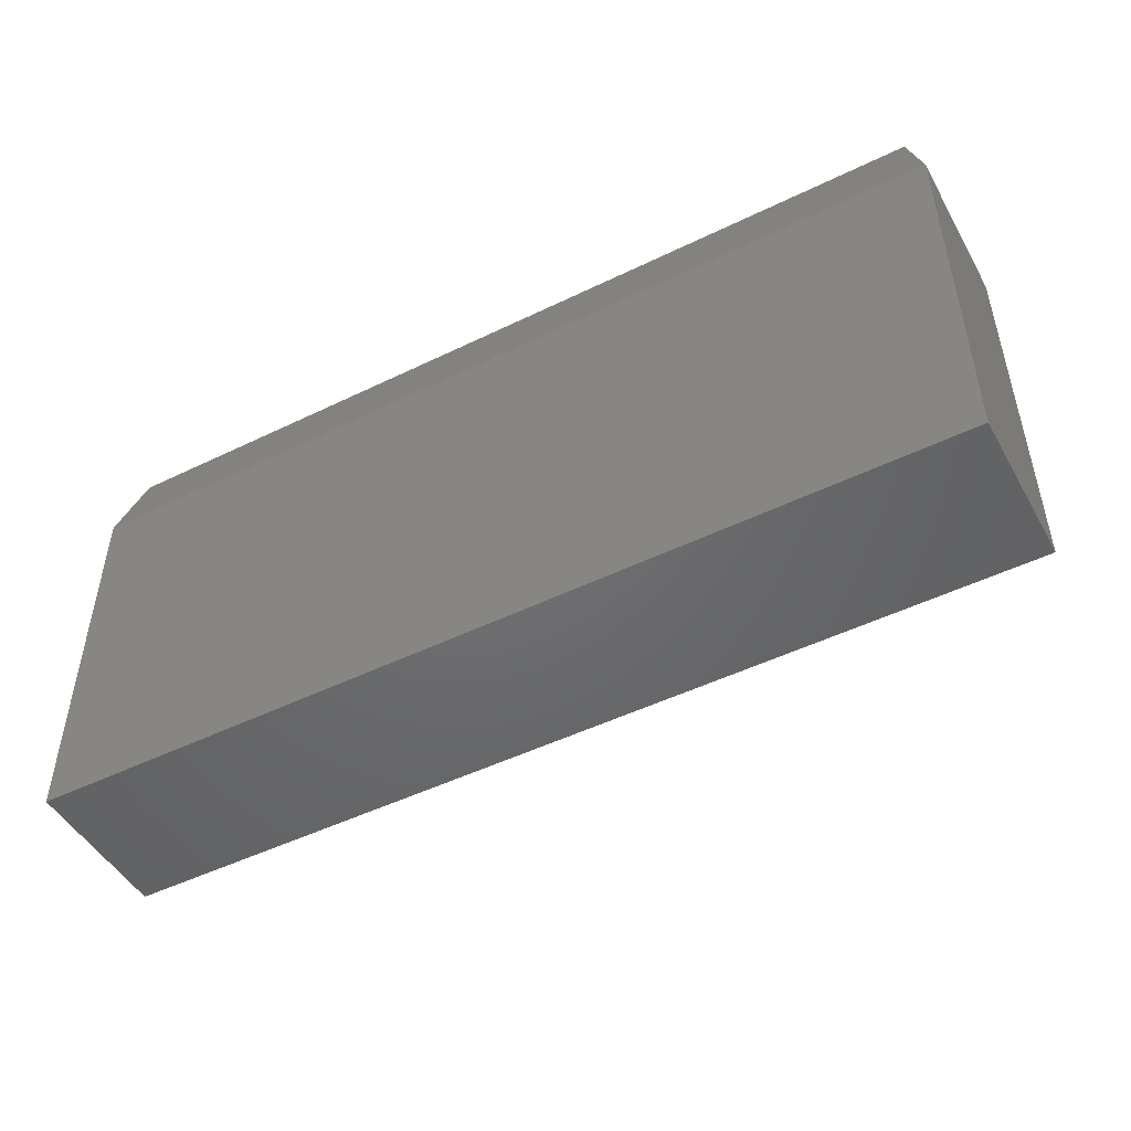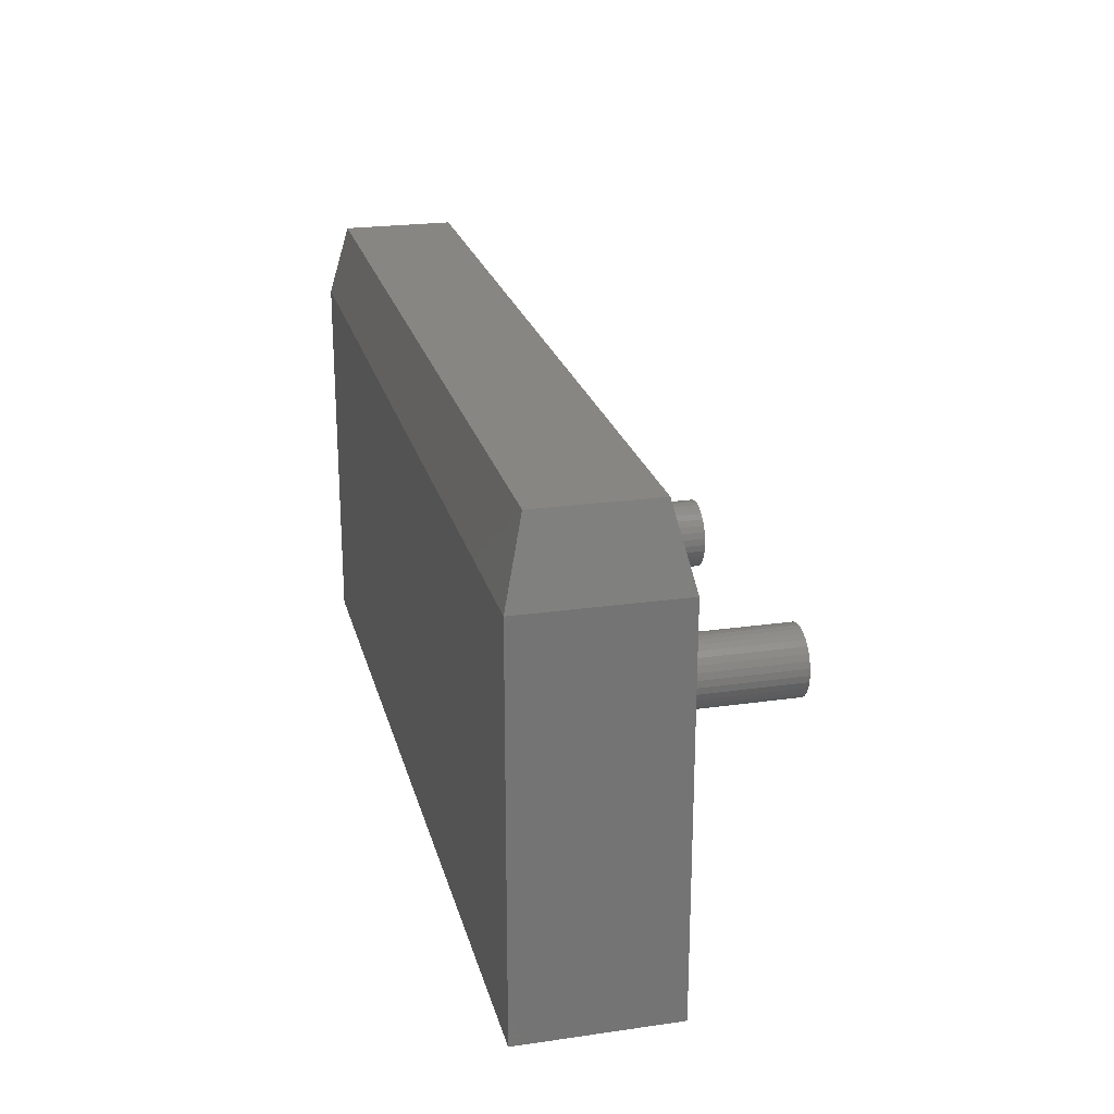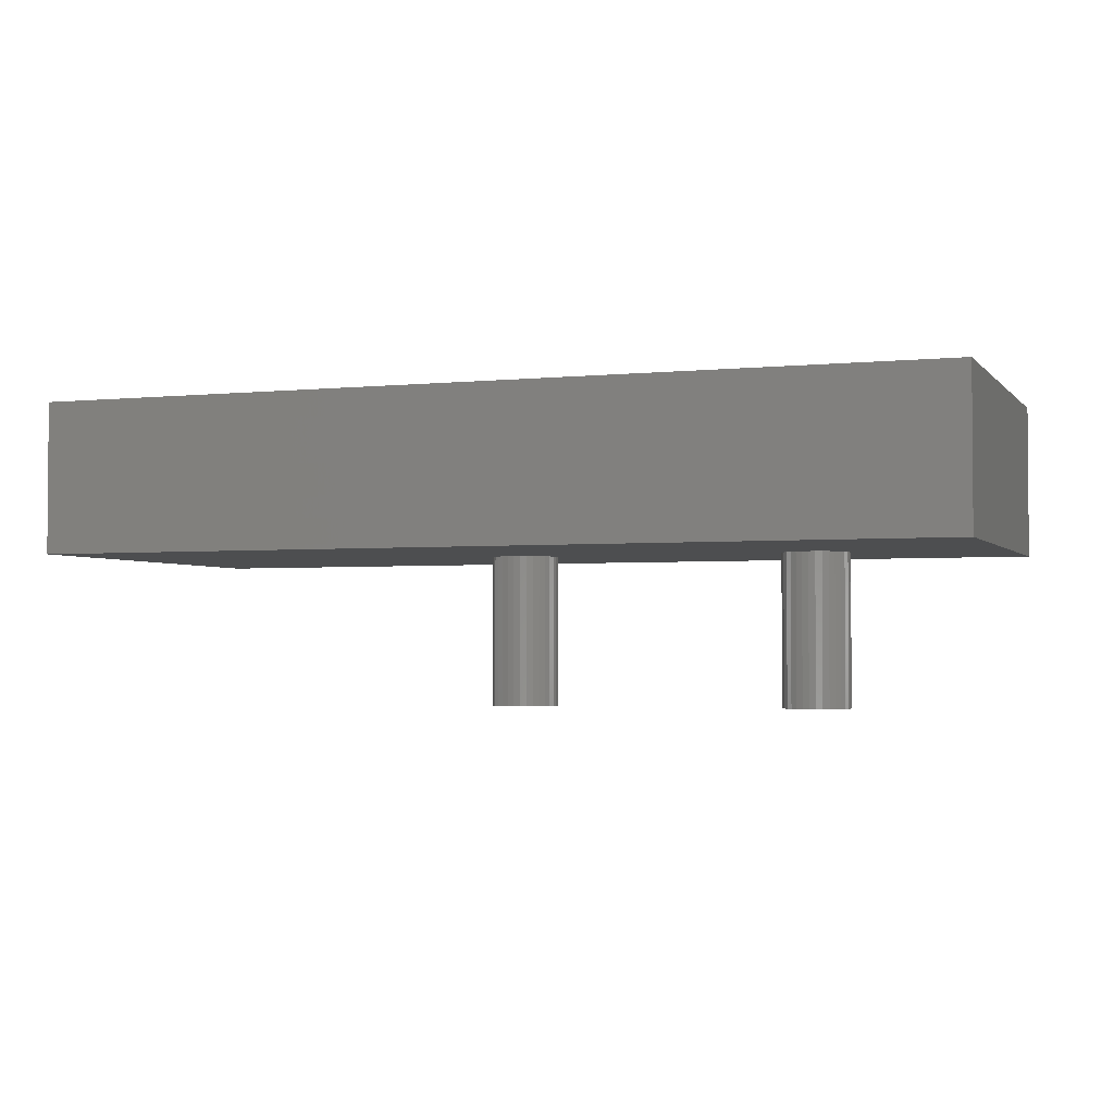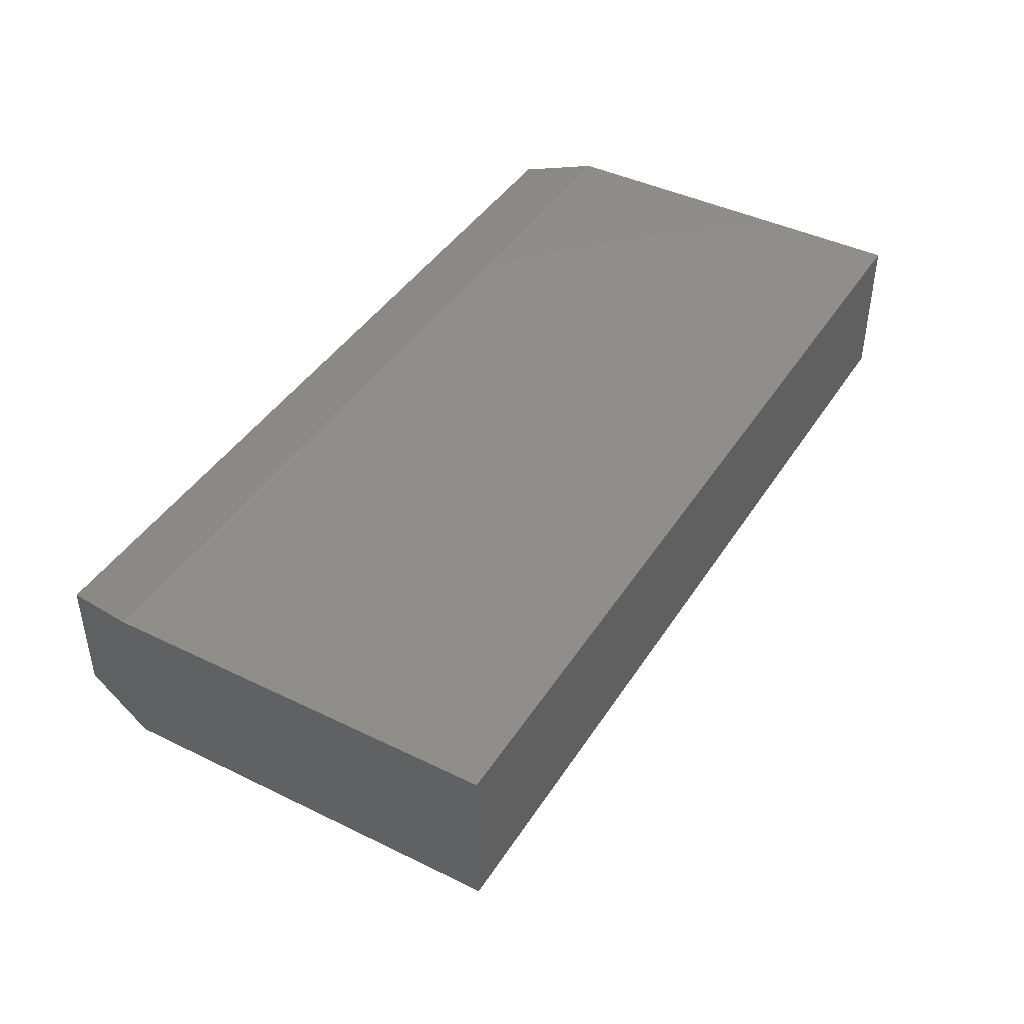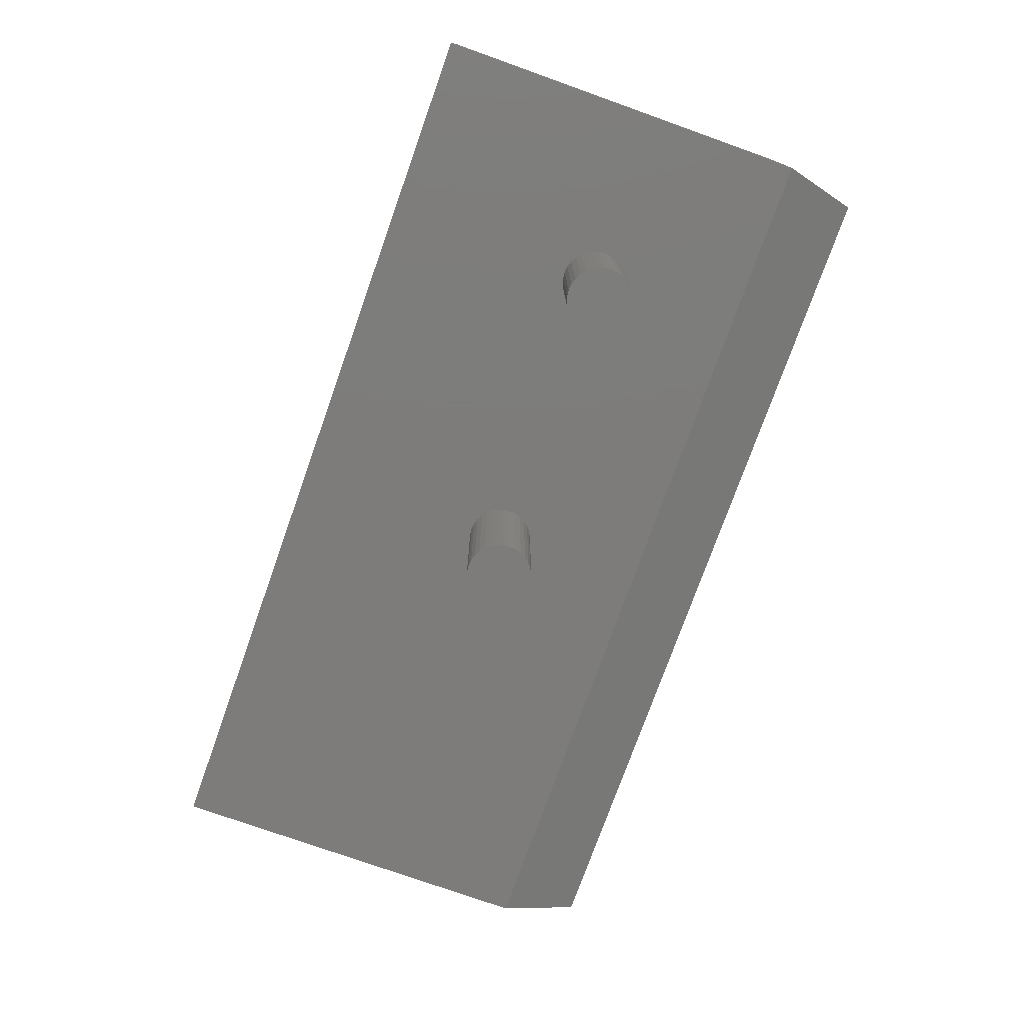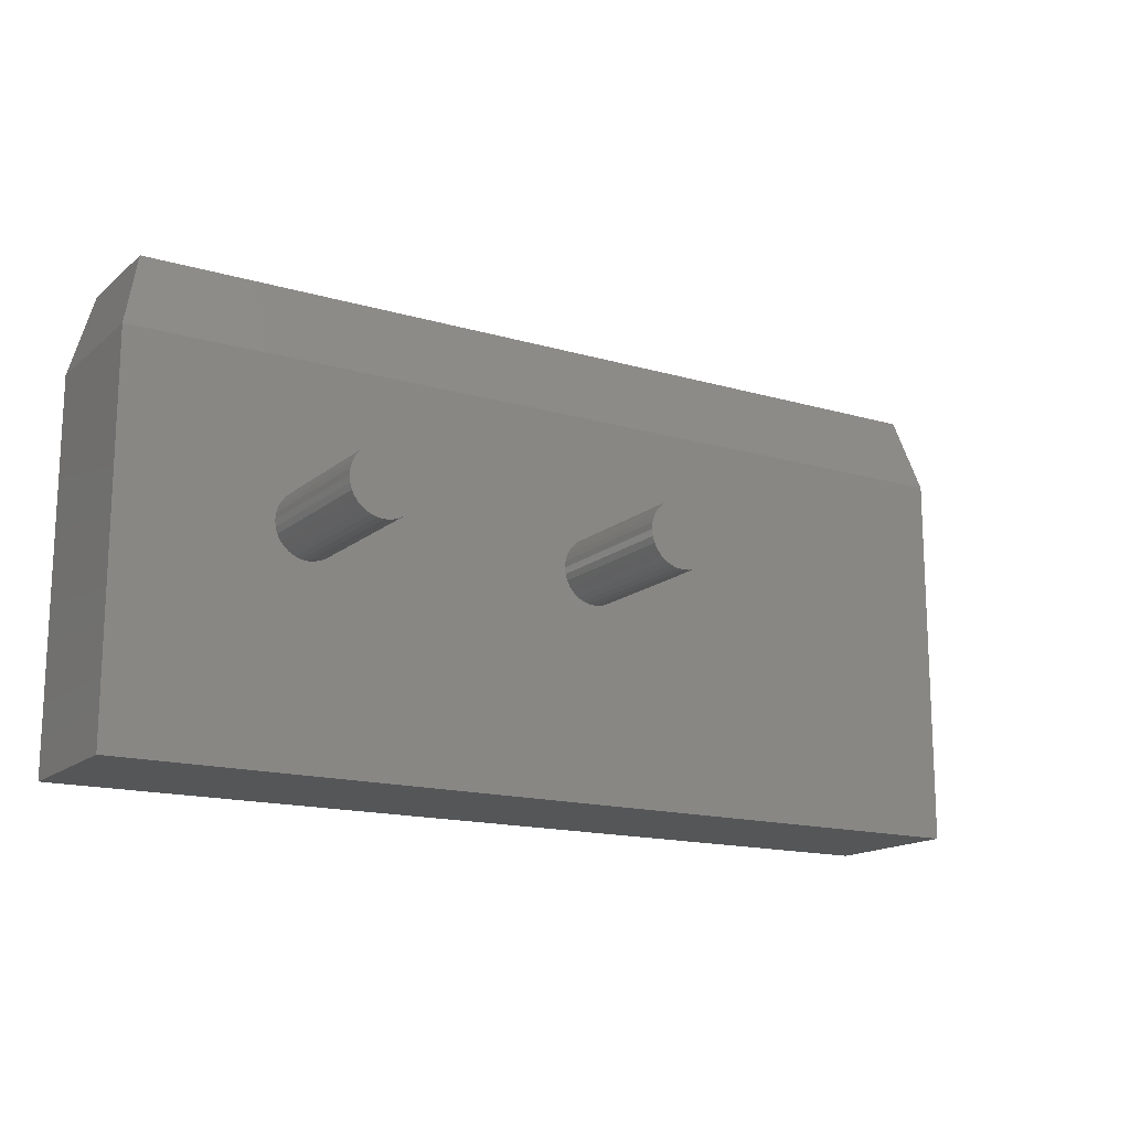
<metadata>
{"format":"stl","ext":"stl","renderer":"f3d","projection":"perspective","resolution":1024,"background":"white","views":[{"elev":-48.6,"azim":-151.5,"up":"+Z"},{"elev":22.9,"azim":-103.7,"up":"+Z"},{"elev":-2.6,"azim":-160.0,"up":"+Y"},{"elev":42.7,"azim":120.2,"up":"+Y"},{"elev":-76.0,"azim":-109.6,"up":"+Y"},{"elev":-15.7,"azim":-31.4,"up":"+Z"}]}
</metadata>
<code>
# stl→obj: 140 verts, 276 faces
v 0 0 0
v 1.938e-17 0 0.3164
v 0.75 0 -4.592e-17
v 0.75 -6.939e-18 0.3164
v 0.375 -0.125 0.1875
v 0.375 -0.25 0.1875
v 0.3755 -0.125 0.1929
v 0.3755 -0.25 0.1929
v 0.3771 -0.125 0.1981
v 0.3771 -0.25 0.1981
v 0.3797 -0.125 0.2029
v 0.3797 -0.25 0.2029
v 0.3831 -0.125 0.207
v 0.3831 -0.25 0.207
v 0.3873 -0.125 0.2105
v 0.3873 -0.25 0.2105
v 0.3921 -0.125 0.213
v 0.3921 -0.25 0.213
v 0.3972 -0.125 0.2146
v 0.3972 -0.25 0.2146
v 0.4026 -0.125 0.2151
v 0.4026 -0.25 0.2151
v 0.408 -0.125 0.2146
v 0.408 -0.25 0.2146
v 0.4132 -0.125 0.213
v 0.4132 -0.25 0.213
v 0.418 -0.125 0.2105
v 0.418 -0.25 0.2105
v 0.4222 -0.125 0.207
v 0.4222 -0.25 0.207
v 0.4256 -0.125 0.2029
v 0.4256 -0.25 0.2029
v 0.4282 -0.125 0.1981
v 0.4282 -0.25 0.1981
v 0.4297 -0.125 0.1929
v 0.4297 -0.25 0.1929
v 0.4303 -0.125 0.1875
v 0.4303 -0.25 0.1875
v 0.4297 -0.125 0.1821
v 0.4297 -0.25 0.1821
v 0.4282 -0.125 0.1769
v 0.4282 -0.25 0.1769
v 0.4256 -0.125 0.1721
v 0.4256 -0.25 0.1721
v 0.4222 -0.125 0.168
v 0.4222 -0.25 0.168
v 0.418 -0.125 0.1645
v 0.418 -0.25 0.1645
v 0.4132 -0.125 0.162
v 0.4132 -0.25 0.162
v 0.408 -0.125 0.1604
v 0.408 -0.25 0.1604
v 0.4026 -0.125 0.1599
v 0.4026 -0.25 0.1599
v 0.3972 -0.125 0.1604
v 0.3972 -0.25 0.1604
v 0.3921 -0.125 0.162
v 0.3921 -0.25 0.162
v 0.3873 -0.125 0.1645
v 0.3873 -0.25 0.1645
v 0.3831 -0.125 0.168
v 0.3831 -0.25 0.168
v 0.3797 -0.125 0.1721
v 0.3797 -0.25 0.1721
v 0.3771 -0.125 0.1769
v 0.3771 -0.25 0.1769
v 0.3755 -0.125 0.1821
v 0.3755 -0.25 0.1821
v 0.158 -0.125 0.2146
v 0.1632 -0.125 0.213
v 0.168 -0.125 0.2105
v 0.1722 -0.125 0.207
v 0.1756 -0.125 0.2029
v 0.1782 -0.125 0.1981
v 0.1797 -0.125 0.1929
v 0.1782 -0.125 0.1769
v 0.1756 -0.125 0.1721
v 0.1722 -0.125 0.168
v 0.168 -0.125 0.1645
v 0.1632 -0.125 0.162
v 0.158 -0.125 0.1604
v 0.75 -0.125 -4.592e-17
v 0.1526 -0.125 0.1599
v 0 -0.125 0
v 0.75 -0.125 0.3164
v 1.938e-17 -0.125 0.3164
v 0.1526 -0.125 0.2151
v 0.1472 -0.125 0.1604
v 0.1421 -0.125 0.162
v 0.1373 -0.125 0.1645
v 0.1331 -0.125 0.168
v 0.1297 -0.125 0.1721
v 0.1271 -0.125 0.1769
v 0.1255 -0.125 0.1821
v 0.125 -0.125 0.1875
v 0.1255 -0.125 0.1929
v 0.1271 -0.125 0.1981
v 0.1297 -0.125 0.2029
v 0.1331 -0.125 0.207
v 0.1373 -0.125 0.2105
v 0.1421 -0.125 0.213
v 0.1472 -0.125 0.2146
v 0.1803 -0.125 0.1875
v 0.1797 -0.125 0.1821
v 0.125 -0.25 0.1875
v 0.1255 -0.25 0.1929
v 0.1271 -0.25 0.1981
v 0.1297 -0.25 0.2029
v 0.1331 -0.25 0.207
v 0.1373 -0.25 0.2105
v 0.1421 -0.25 0.213
v 0.1472 -0.25 0.2146
v 0.1526 -0.25 0.2151
v 0.158 -0.25 0.2146
v 0.1632 -0.25 0.213
v 0.168 -0.25 0.2105
v 0.1722 -0.25 0.207
v 0.1756 -0.25 0.2029
v 0.1782 -0.25 0.1981
v 0.1797 -0.25 0.1929
v 0.1803 -0.25 0.1875
v 0.1797 -0.25 0.1821
v 0.1782 -0.25 0.1769
v 0.1756 -0.25 0.1721
v 0.1722 -0.25 0.168
v 0.168 -0.25 0.1645
v 0.1632 -0.25 0.162
v 0.158 -0.25 0.1604
v 0.1526 -0.25 0.1599
v 0.1472 -0.25 0.1604
v 0.1421 -0.25 0.162
v 0.1373 -0.25 0.1645
v 0.1331 -0.25 0.168
v 0.1297 -0.25 0.1721
v 0.1271 -0.25 0.1769
v 0.1255 -0.25 0.1821
v 0.7344 -0.1094 0.3789
v 0.7344 -0.01562 0.3789
v 0.01562 -0.1094 0.3789
v 0.01562 -0.01562 0.3789
f 1 2 3
f 3 2 4
f 5 6 7
f 7 6 8
f 7 8 9
f 9 8 10
f 9 10 11
f 11 10 12
f 11 12 13
f 13 12 14
f 13 14 15
f 15 14 16
f 15 16 17
f 17 16 18
f 17 18 19
f 19 18 20
f 19 20 21
f 21 20 22
f 21 22 23
f 23 22 24
f 23 24 25
f 25 24 26
f 25 26 27
f 27 26 28
f 27 28 29
f 29 28 30
f 29 30 31
f 31 30 32
f 31 32 33
f 33 32 34
f 33 34 35
f 35 34 36
f 35 36 37
f 37 36 38
f 37 38 39
f 39 38 40
f 39 40 41
f 41 40 42
f 41 42 43
f 43 42 44
f 43 44 45
f 45 44 46
f 45 46 47
f 47 46 48
f 47 48 49
f 49 48 50
f 49 50 51
f 51 50 52
f 51 52 53
f 53 52 54
f 53 54 55
f 55 54 56
f 55 56 57
f 57 56 58
f 57 58 59
f 59 58 60
f 59 60 61
f 61 60 62
f 61 62 63
f 63 62 64
f 63 64 65
f 65 64 66
f 65 66 67
f 67 66 68
f 67 68 5
f 5 68 6
f 69 19 21
f 19 69 70
f 19 70 17
f 17 70 71
f 17 71 15
f 15 71 72
f 15 72 13
f 13 72 73
f 13 73 11
f 11 73 74
f 11 74 9
f 9 74 75
f 9 75 7
f 67 76 65
f 65 76 77
f 65 77 63
f 63 77 78
f 63 78 61
f 61 78 79
f 61 79 59
f 59 79 80
f 59 80 57
f 57 80 81
f 57 81 55
f 82 41 43
f 82 43 45
f 82 45 47
f 82 47 49
f 82 49 51
f 82 51 53
f 82 53 55
f 82 55 81
f 82 81 83
f 82 83 84
f 85 86 87
f 85 87 69
f 85 69 21
f 85 21 23
f 85 23 25
f 85 25 27
f 85 27 29
f 85 29 31
f 85 31 33
f 85 33 35
f 85 35 37
f 85 37 39
f 85 39 41
f 85 41 82
f 84 83 88
f 84 88 89
f 84 89 90
f 84 90 91
f 84 91 92
f 86 84 92
f 86 92 93
f 86 93 94
f 86 94 95
f 86 95 96
f 86 96 97
f 86 97 98
f 86 98 99
f 86 99 100
f 86 100 101
f 86 101 102
f 86 102 87
f 7 75 5
f 5 75 103
f 5 103 67
f 67 103 104
f 67 104 76
f 22 20 18
f 24 22 18
f 24 18 26
f 26 18 16
f 26 16 28
f 28 16 14
f 28 14 30
f 30 14 12
f 30 12 32
f 32 12 10
f 32 10 34
f 34 10 8
f 34 8 36
f 40 66 42
f 42 66 64
f 42 64 44
f 44 64 62
f 44 62 46
f 46 62 60
f 46 60 48
f 48 60 58
f 48 58 50
f 50 58 56
f 50 56 54
f 50 54 52
f 36 8 38
f 38 8 6
f 38 6 40
f 40 6 68
f 40 68 66
f 95 105 96
f 96 105 106
f 96 106 97
f 97 106 107
f 97 107 98
f 98 107 108
f 98 108 99
f 99 108 109
f 99 109 100
f 100 109 110
f 100 110 101
f 101 110 111
f 101 111 102
f 102 111 112
f 102 112 87
f 87 112 113
f 87 113 69
f 69 113 114
f 69 114 70
f 70 114 115
f 70 115 71
f 71 115 116
f 71 116 72
f 72 116 117
f 72 117 73
f 73 117 118
f 73 118 74
f 74 118 119
f 74 119 75
f 75 119 120
f 75 120 103
f 103 120 121
f 103 121 104
f 104 121 122
f 104 122 76
f 76 122 123
f 76 123 77
f 77 123 124
f 77 124 78
f 78 124 125
f 78 125 79
f 79 125 126
f 79 126 80
f 80 126 127
f 80 127 81
f 81 127 128
f 81 128 83
f 83 128 129
f 83 129 88
f 88 129 130
f 88 130 89
f 89 130 131
f 89 131 90
f 90 131 132
f 90 132 91
f 91 132 133
f 91 133 92
f 92 133 134
f 92 134 93
f 93 134 135
f 93 135 94
f 94 135 136
f 94 136 95
f 95 136 105
f 113 112 111
f 114 113 111
f 114 111 115
f 115 111 110
f 115 110 116
f 116 110 109
f 116 109 117
f 117 109 108
f 117 108 118
f 118 108 107
f 118 107 119
f 119 107 106
f 119 106 120
f 122 135 123
f 123 135 134
f 123 134 124
f 124 134 133
f 124 133 125
f 125 133 132
f 125 132 126
f 126 132 131
f 126 131 127
f 127 131 130
f 127 130 129
f 127 129 128
f 120 106 121
f 121 106 105
f 121 105 122
f 122 105 136
f 122 136 135
f 86 2 84
f 84 2 1
f 137 138 139
f 139 138 140
f 82 3 85
f 85 3 4
f 85 4 137
f 137 4 138
f 2 140 4
f 4 140 138
f 2 86 140
f 140 86 139
f 86 85 139
f 139 85 137
f 84 1 82
f 82 1 3

</code>
